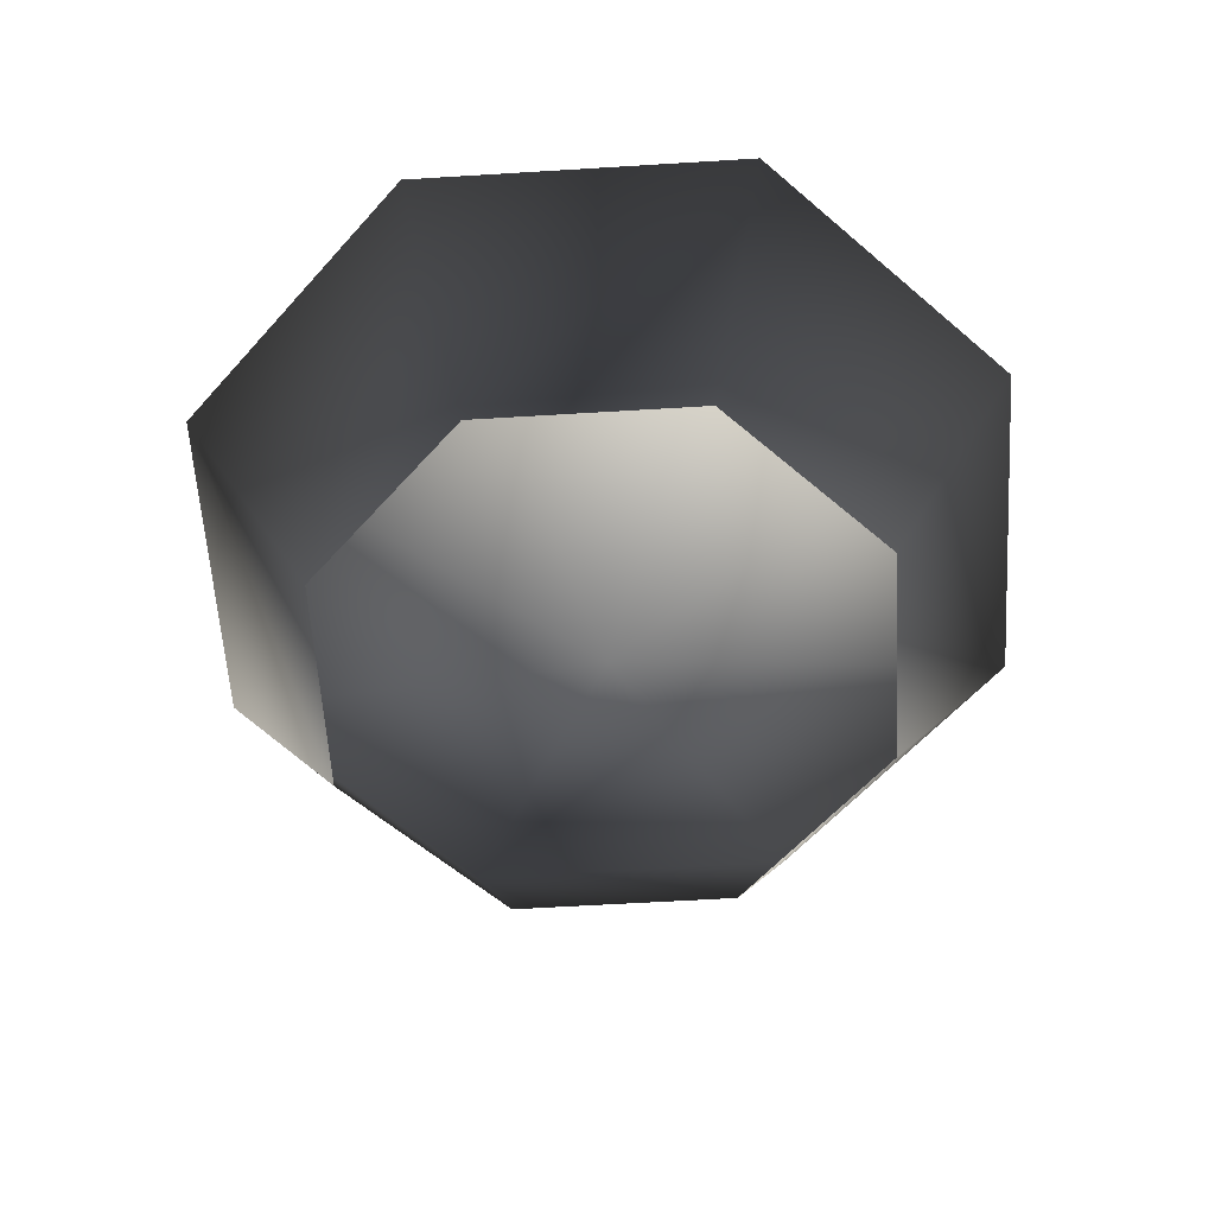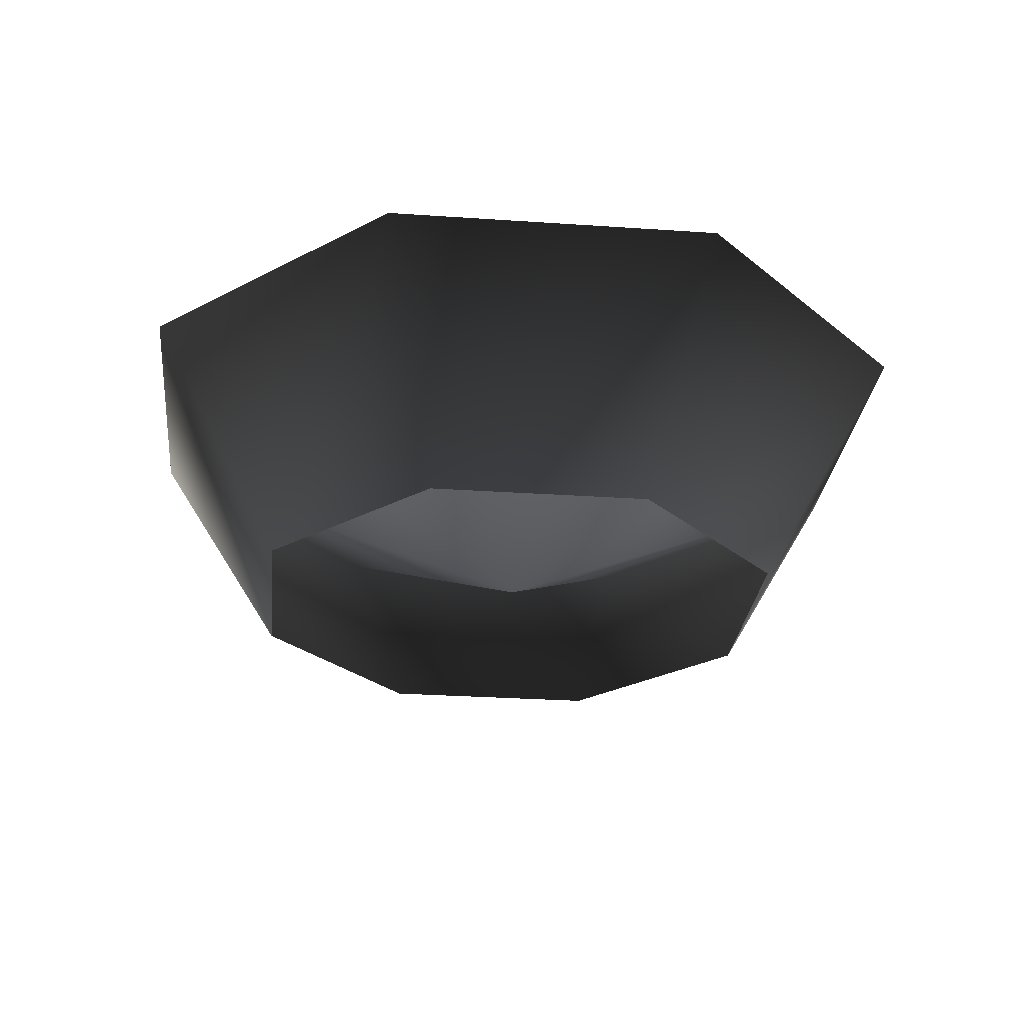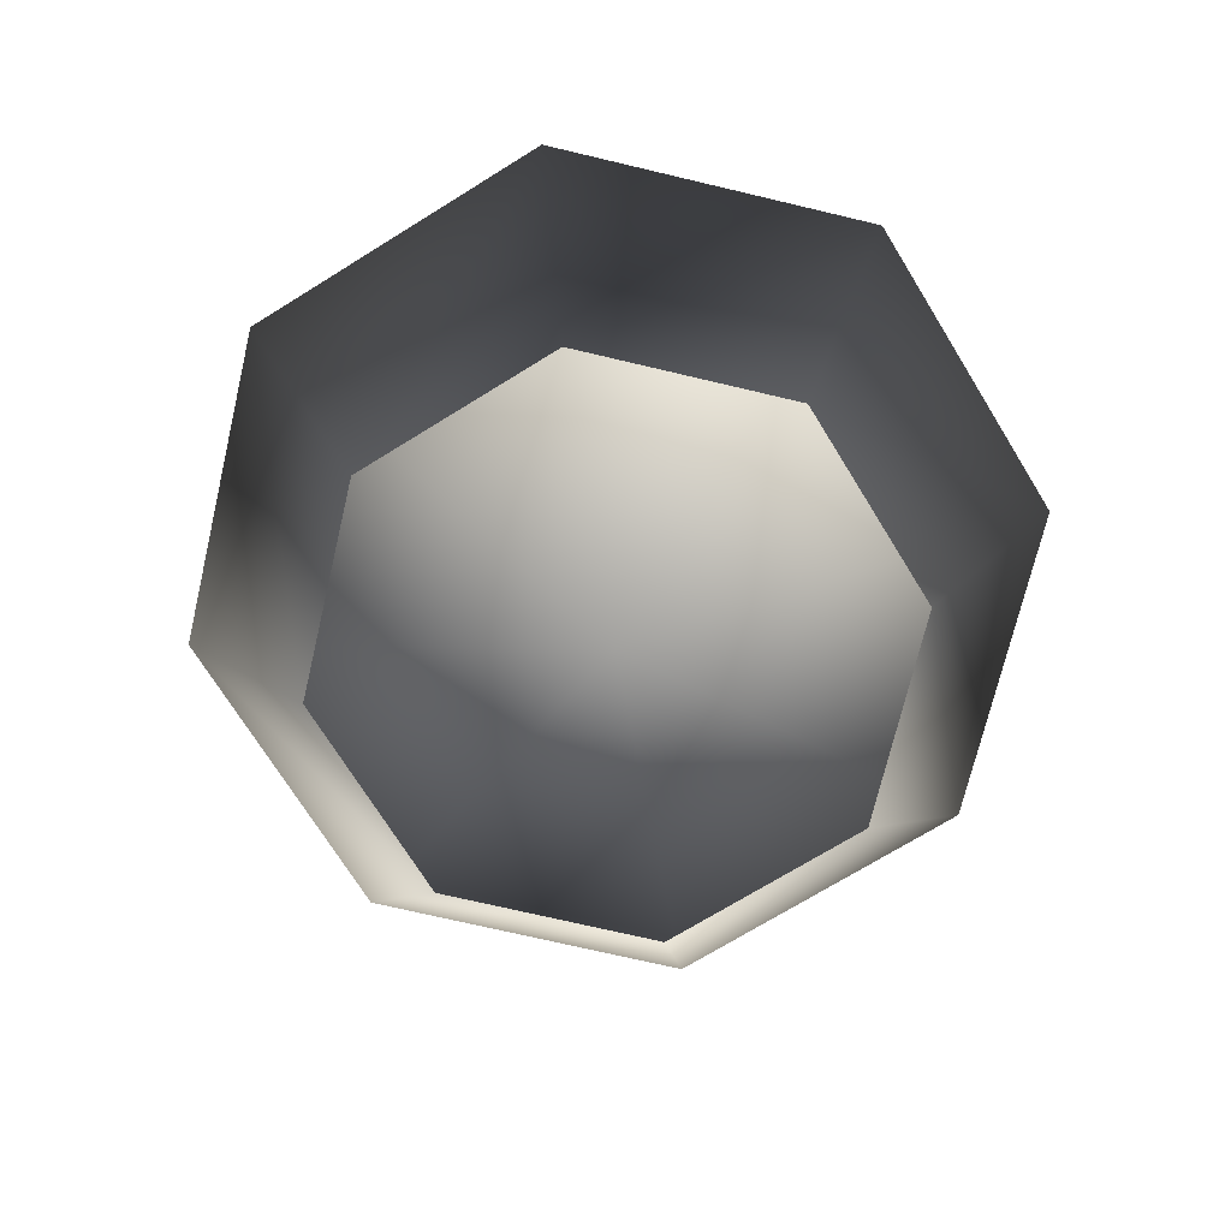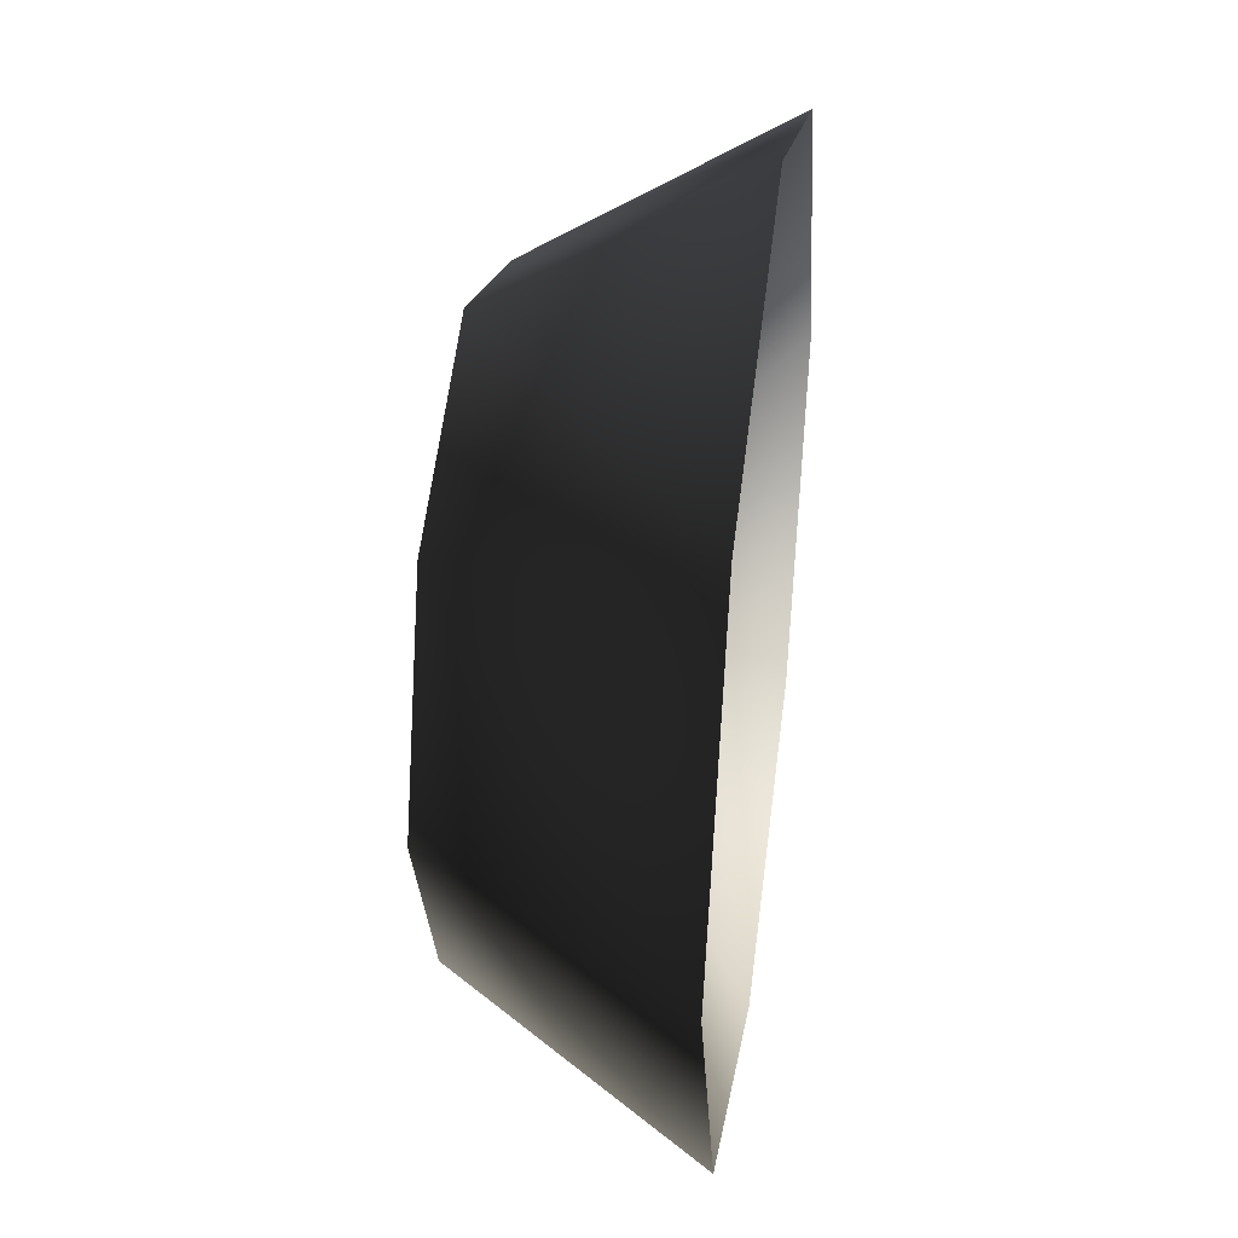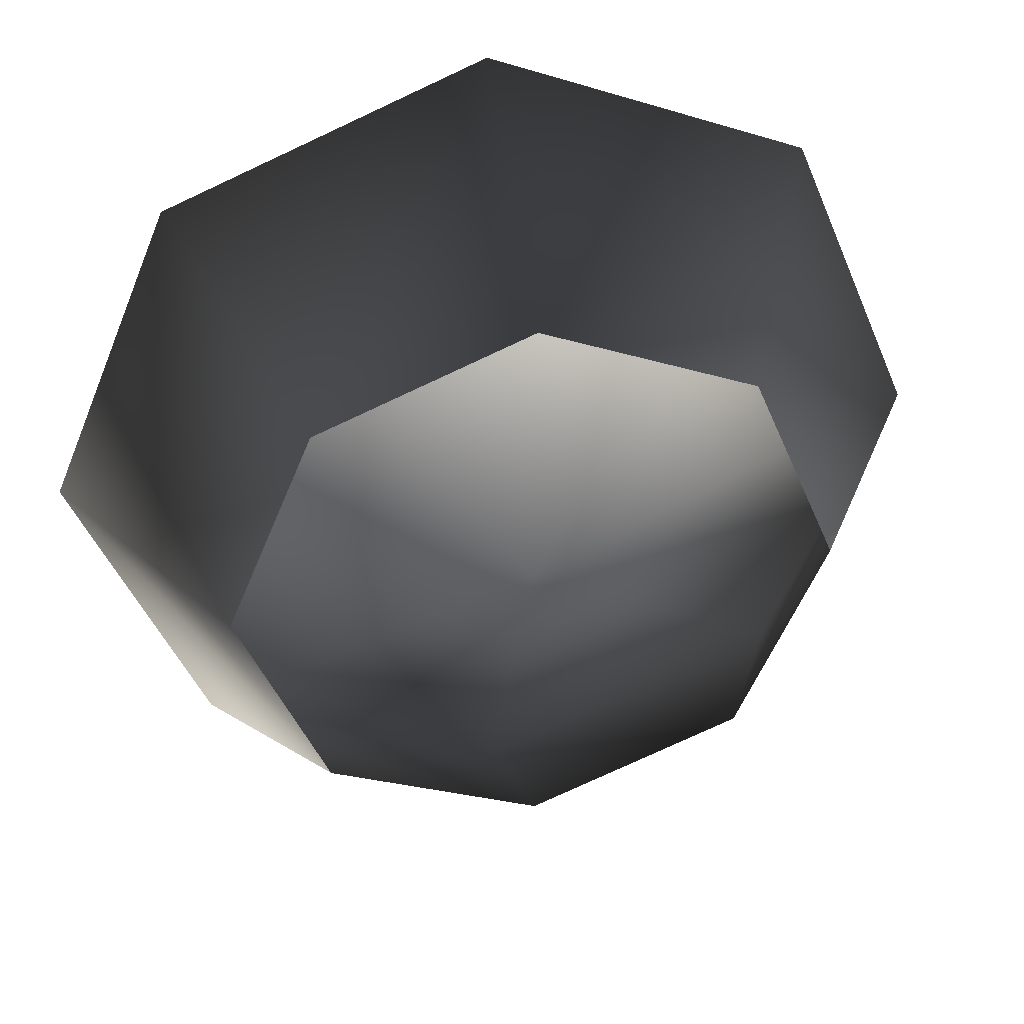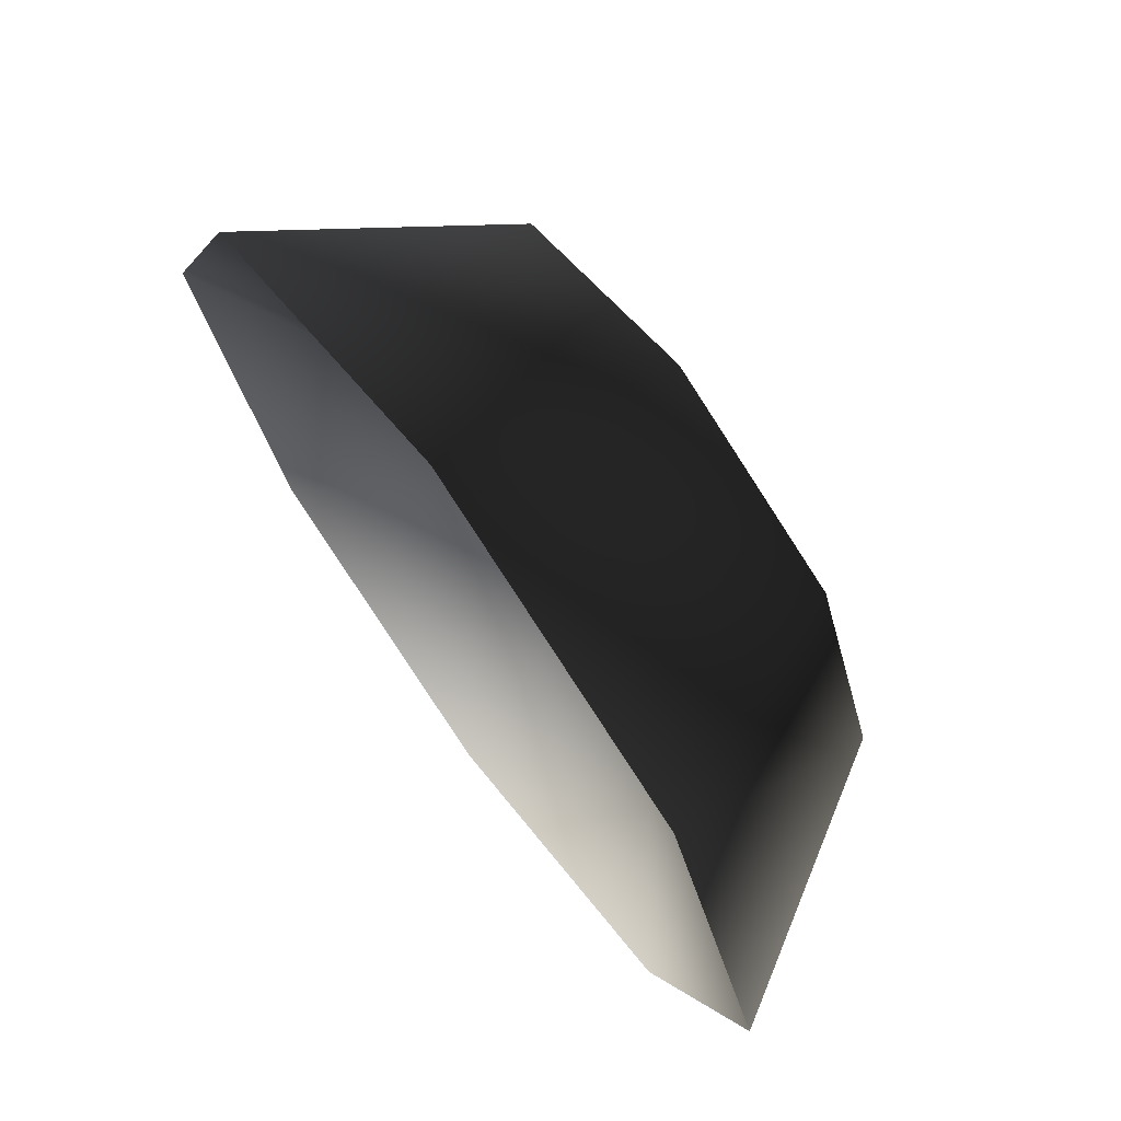
<metadata>
{"format":"obj","ext":"obj","renderer":"f3d","projection":"perspective","resolution":1024,"background":"white","views":[{"elev":-59.4,"azim":116.1,"up":"+Y"},{"elev":-27.6,"azim":61.5,"up":"+Y"},{"elev":-71.9,"azim":54.2,"up":"+Y"},{"elev":38.9,"azim":97.9,"up":"+Z"},{"elev":38.0,"azim":-11.1,"up":"+Z"},{"elev":71.7,"azim":-126.1,"up":"+Z"}]}
</metadata>
<code>
v 0.0004453 0.01108 0.005969
v -0.2482 0.1369 0.005969
v -0.1754 0.1369 0.1818
v -0.1754 0.1369 0.1818
v 0.0004453 0.1369 0.2546
v 0.0004453 0.1369 0.2546
v 0.1763 0.1369 0.1818
v 0.1763 0.1369 0.1818
v 0.2491 0.1369 0.005969
v 0.1174 0.001633 0.123
v 0.2491 0.1369 0.005969
v 0.1763 0.1369 0.1818
v 0.1659 0.001633 0.005969
v 0.1763 0.1369 -0.1699
v 0.1174 0.001633 -0.111
v -0.1166 0.001633 0.123
v 0.0004453 0.1369 0.2546
v -0.1754 0.1369 0.1818
v 0.0004453 0.001633 0.1714
v 0.1763 0.1369 0.1818
v 0.1174 0.001633 0.123
v -0.1166 0.001633 -0.111
v -0.2482 0.1369 0.005969
v -0.1754 0.1369 -0.1699
v -0.165 0.001633 0.005969
v -0.1754 0.1369 0.1818
v -0.1166 0.001633 0.123
v 0.1174 0.001633 -0.111
v 0.0004453 0.1369 -0.2427
v 0.1763 0.1369 -0.1699
v 0.0004453 0.001633 -0.1595
v -0.1754 0.1369 -0.1699
v -0.1166 0.001633 -0.111
v 0.2491 0.1369 0.005969
v 0.1763 0.1369 -0.1699
v 0.1763 0.1369 -0.1699
v 0.0004453 0.1369 -0.2427
v 0.0004453 0.1369 -0.2427
v -0.1754 0.1369 -0.1699
v -0.1754 0.1369 -0.1699
v -0.2482 0.1369 0.005969
o bowl.m2
g 0
f 1 2 3
f 1 4 5
f 1 6 7
f 1 8 9
f 10 11 12
f 10 13 11
f 13 14 11
f 13 15 14
f 16 17 18
f 16 19 17
f 19 20 17
f 19 21 20
f 22 23 24
f 22 25 23
f 25 26 23
f 25 27 26
f 28 29 30
f 28 31 29
f 31 32 29
f 31 33 32
f 1 34 35
f 1 36 37
f 1 38 39
f 1 40 41

</code>
